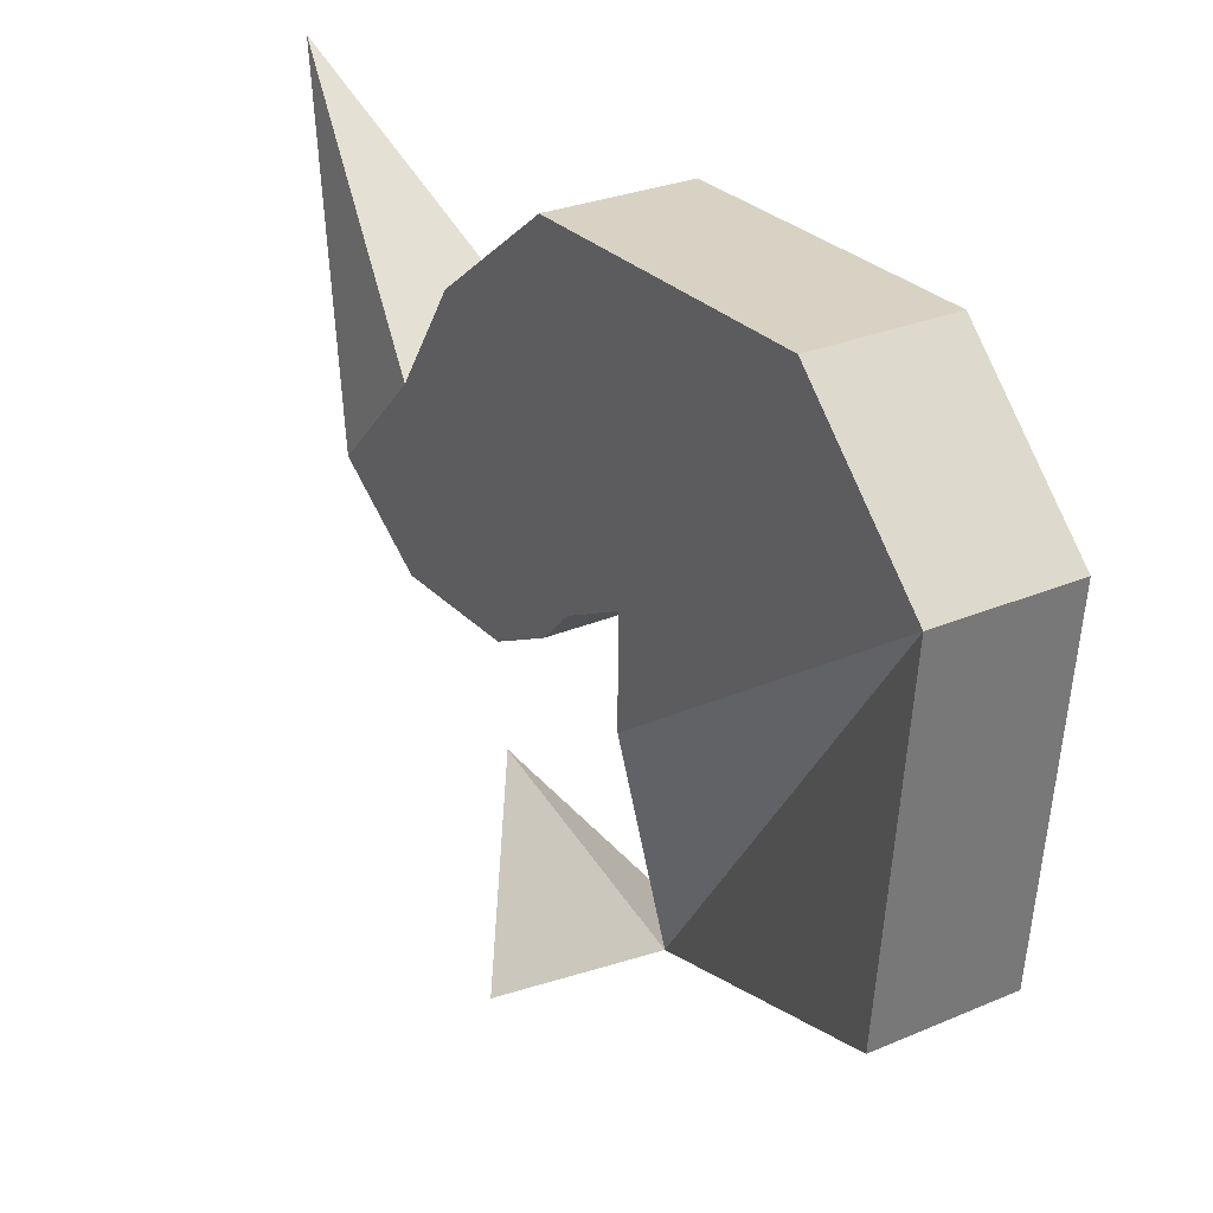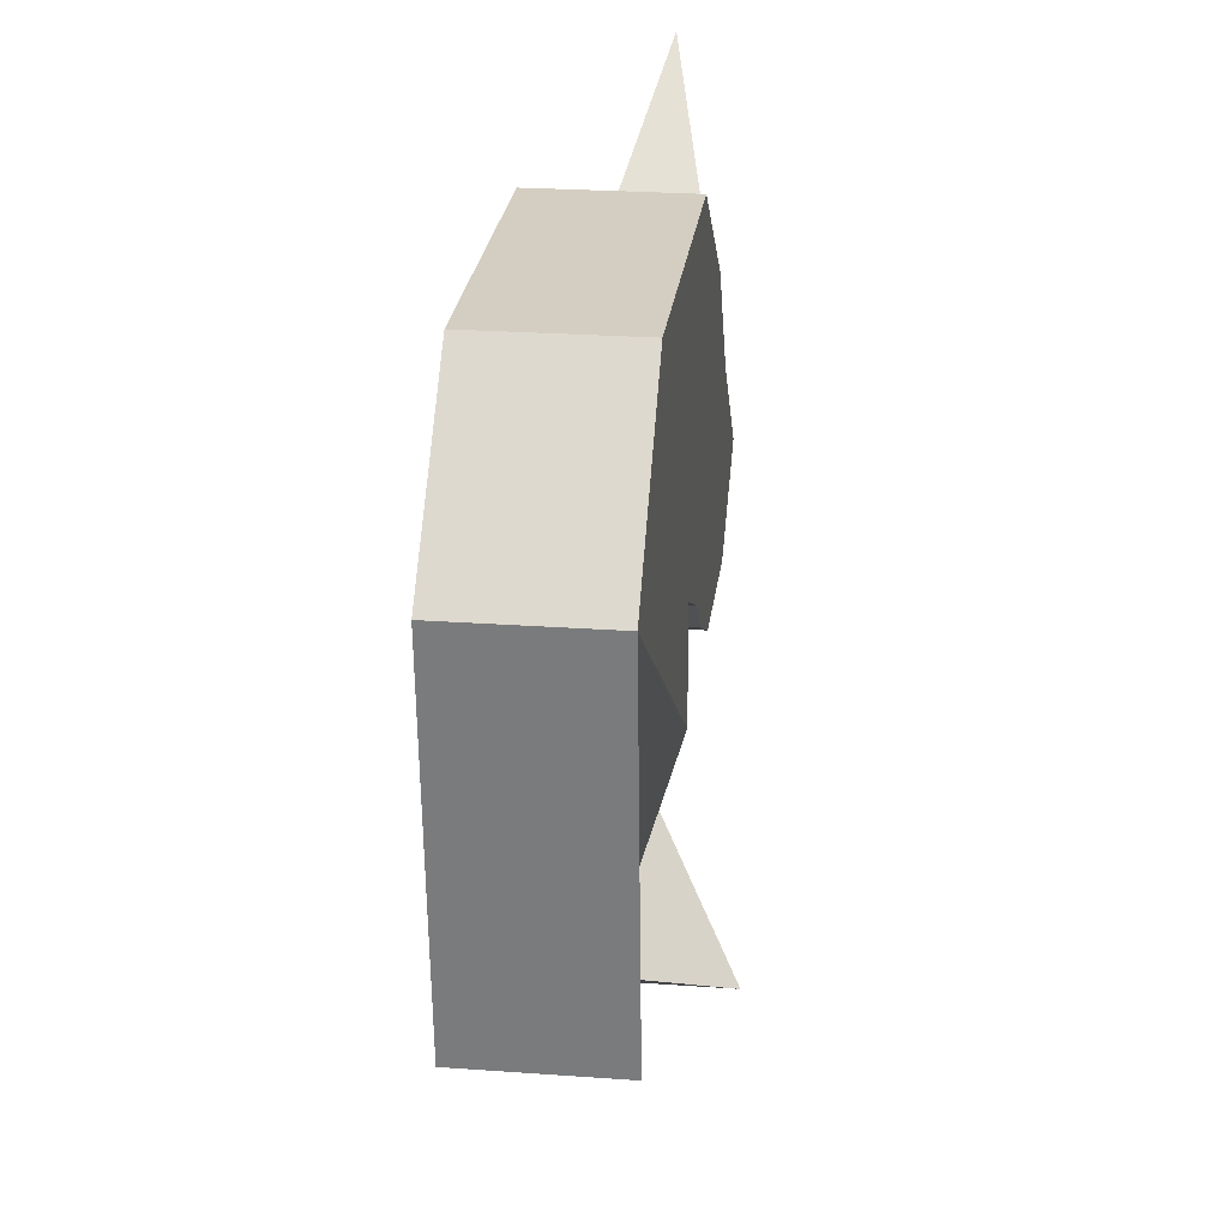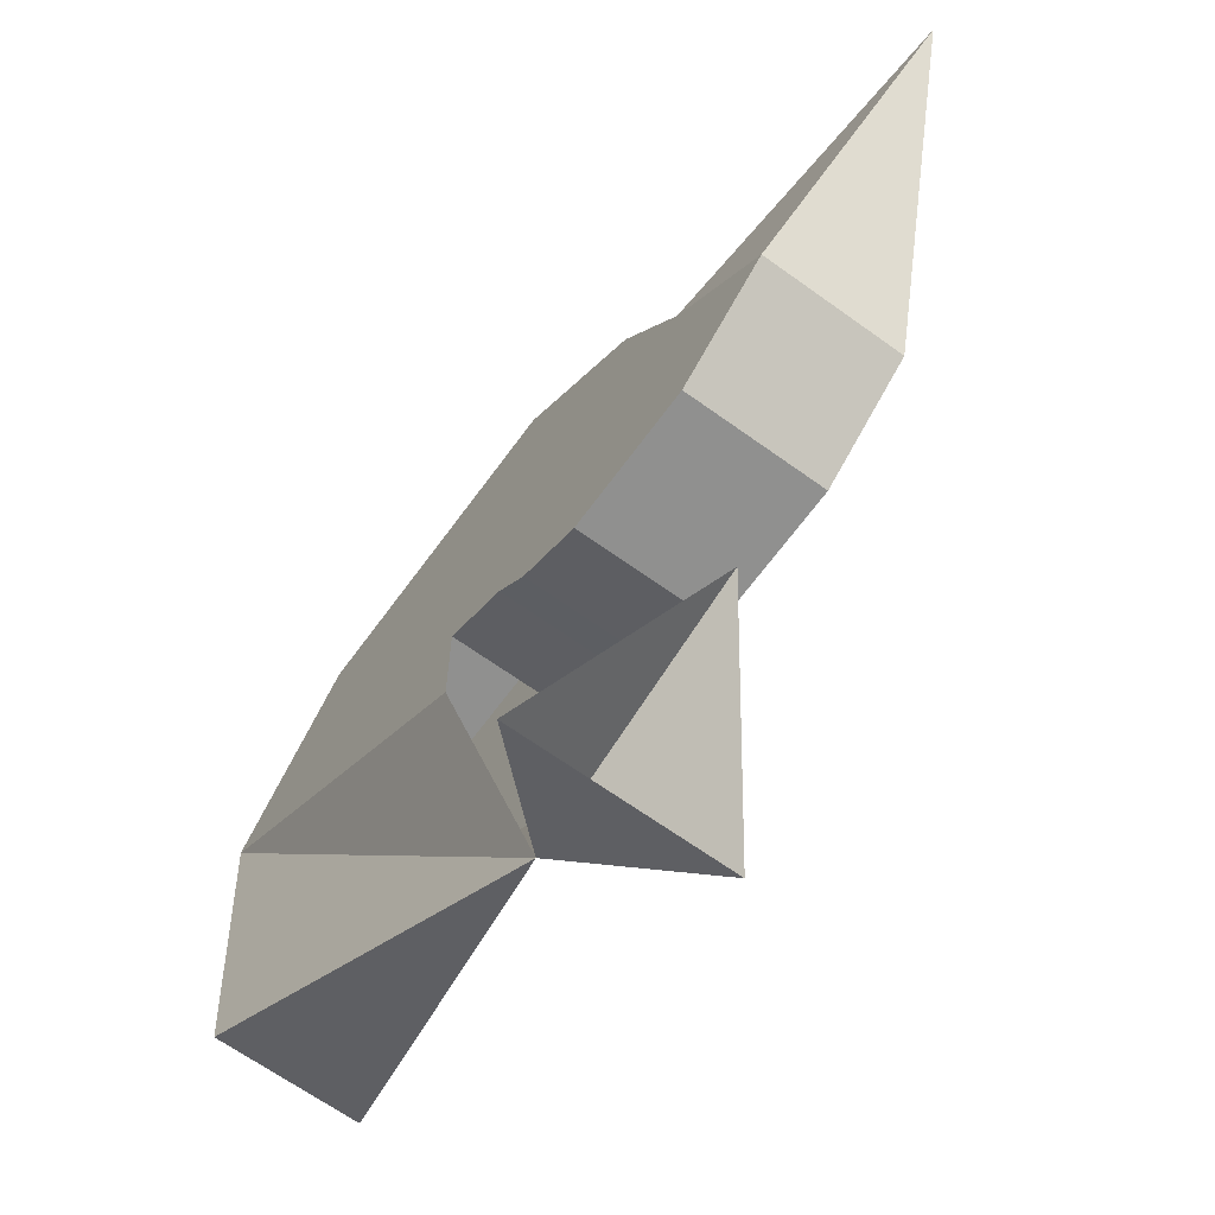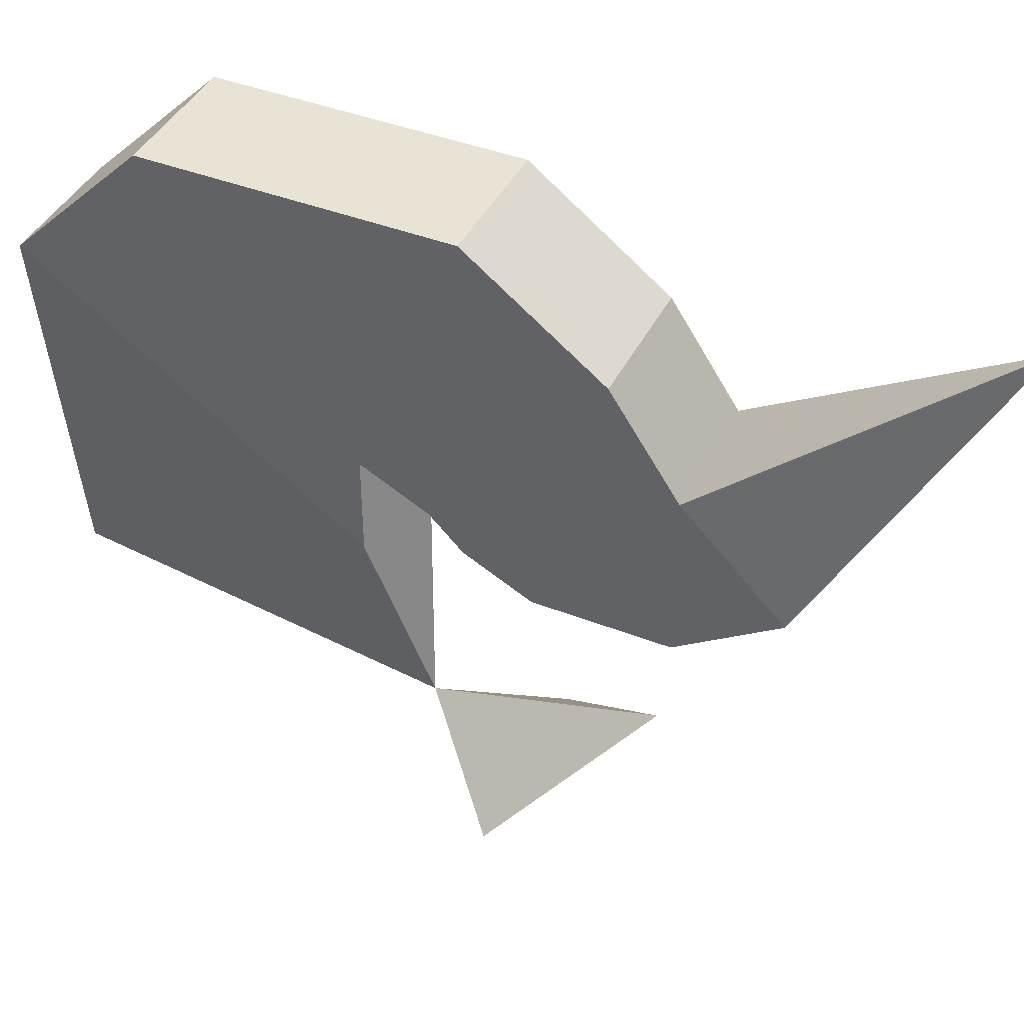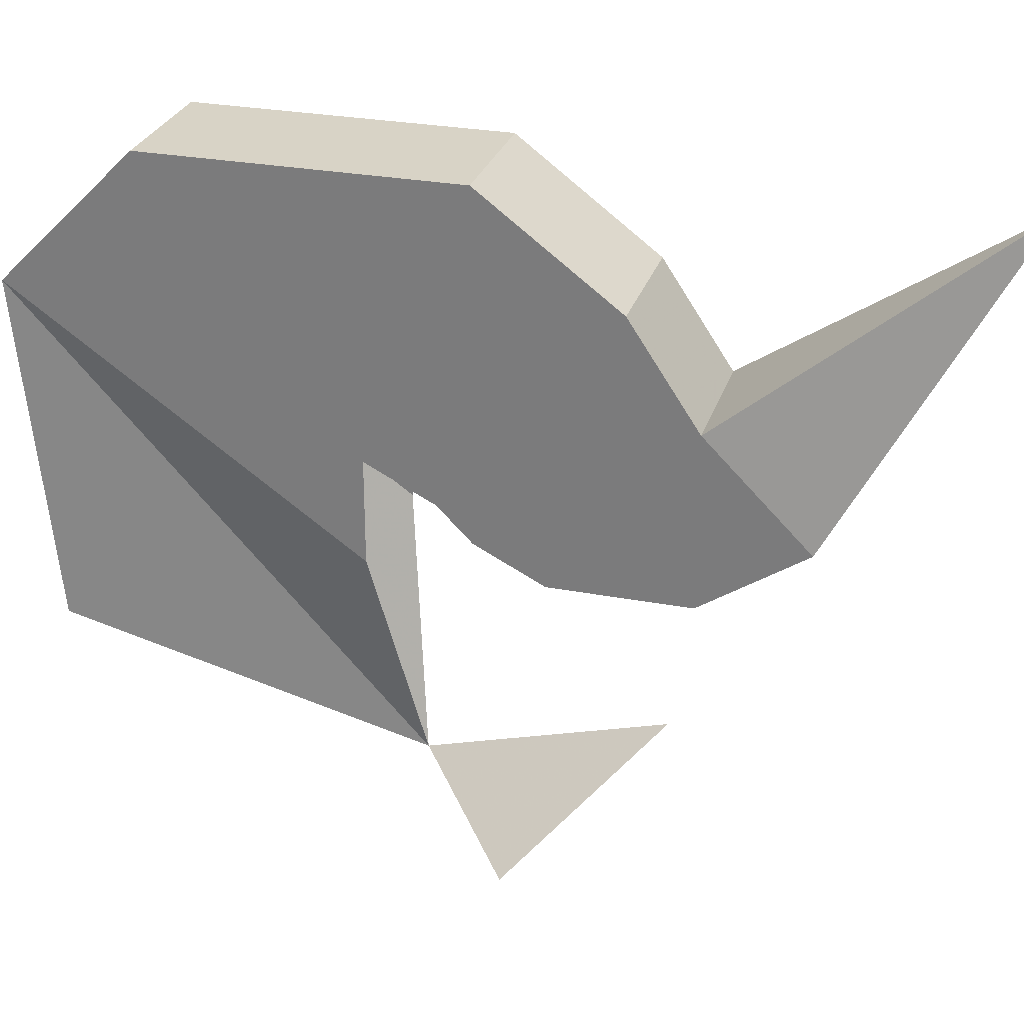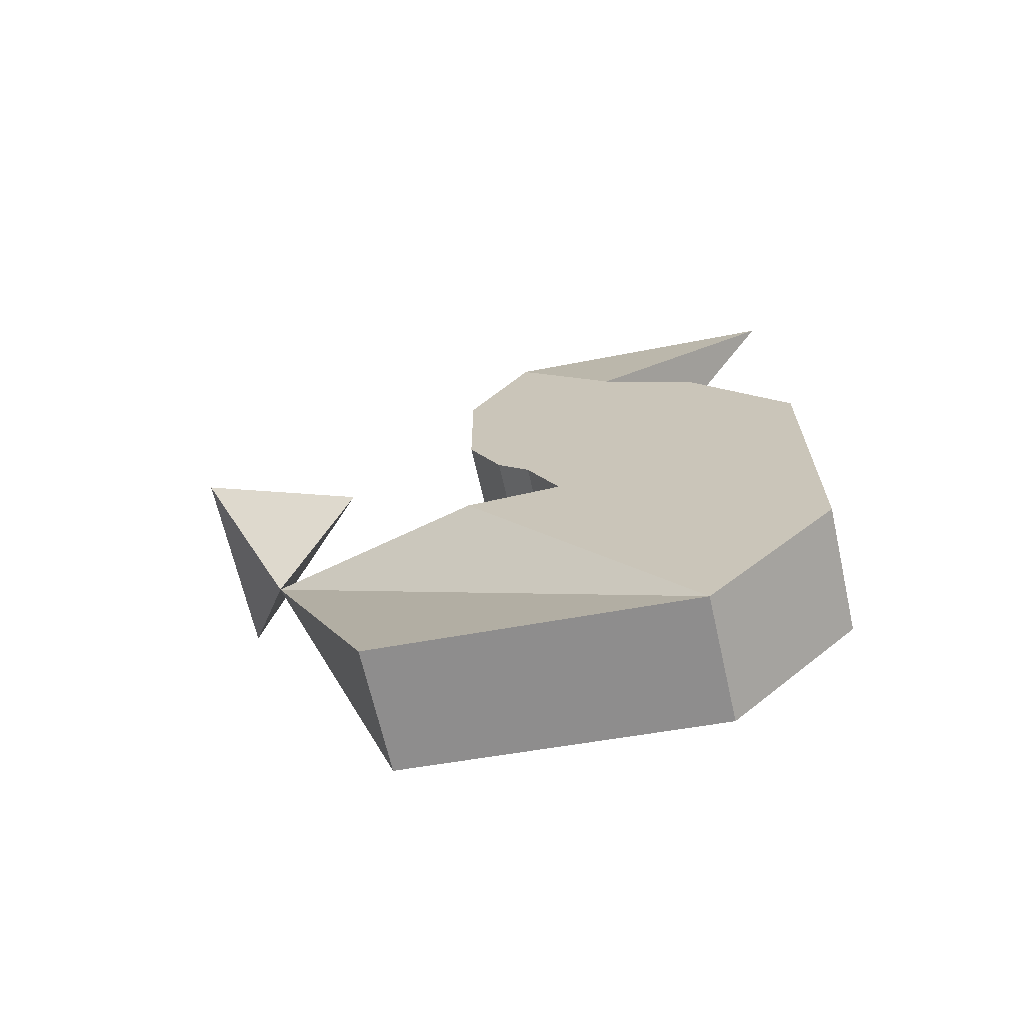
<metadata>
{"format":"obj","ext":"obj","renderer":"f3d","projection":"perspective","resolution":1024,"background":"white","views":[{"elev":27.7,"azim":-33.2,"up":"+Z"},{"elev":24.9,"azim":6.7,"up":"+Z"},{"elev":-65.6,"azim":144.0,"up":"+Z"},{"elev":42.3,"azim":115.1,"up":"+Z"},{"elev":28.1,"azim":106.1,"up":"+Z"},{"elev":-66.8,"azim":-77.2,"up":"+Y"}]}
</metadata>
<code>
v 0.02344 -1.5 0.007812
v 0 -1.469 0.03906
v 0 -1.523 0.02344
v -0.02344 -1.5 0.007812
v -0.01562 -1.602 0.05469
v -0.01562 -1.609 0.1328
v -0.01562 -1.531 0.07812
v -0.01562 -1.531 0.1016
v -0.01562 -1.578 0.1641
v -0.01562 -1.508 0.1641
v -0.01562 -1.516 0.09375
v 0.01562 -1.531 0.1016
v 0.01562 -1.516 0.09375
v 0.01562 -1.508 0.1641
v 0.01562 -1.578 0.1641
v 0.01562 -1.609 0.1328
v 0.01562 -1.531 0.07812
v 0.01562 -1.602 0.05469
v -0.01562 -1.477 0.1406
v -0.01562 -1.508 0.08594
v 0.01562 -1.508 0.08594
v 0.01562 -1.477 0.1406
v -0.01562 -1.461 0.1172
v -0.01562 -1.492 0.07812
v 0.01562 -1.492 0.07812
v 0.01562 -1.461 0.1172
v 0 -1.398 0.1641
v -0.01562 -1.438 0.09375
v -0.01562 -1.461 0.07812
v 0.01562 -1.461 0.07812
v 0.01562 -1.438 0.09375
f 1 2 3
f 1 3 4
f 4 3 2
f 3 3 5
f 3 5 6
f 3 6 7
f 7 6 8
f 8 6 9
f 8 9 10
f 8 10 11
f 8 11 12
f 12 11 13
f 12 13 14
f 12 14 15
f 12 15 16
f 12 16 17
f 17 16 3
f 3 16 18
f 3 18 3
f 3 3 5
f 5 3 18
f 5 18 16
f 5 16 6
f 6 16 15
f 6 15 9
f 9 15 14
f 9 14 10
f 10 14 19
f 10 19 11
f 11 19 20
f 11 20 13
f 13 20 21
f 13 21 22
f 13 22 14
f 14 22 19
f 19 22 23
f 19 23 20
f 20 23 24
f 20 24 21
f 21 24 25
f 21 25 26
f 21 26 22
f 22 26 23
f 23 26 27
f 23 27 28
f 23 28 29
f 23 29 24
f 24 29 25
f 25 29 30
f 25 30 26
f 26 30 31
f 26 31 27
f 27 31 28
f 28 31 30
f 28 30 29
f 27 27 23
f 27 27 31

</code>
